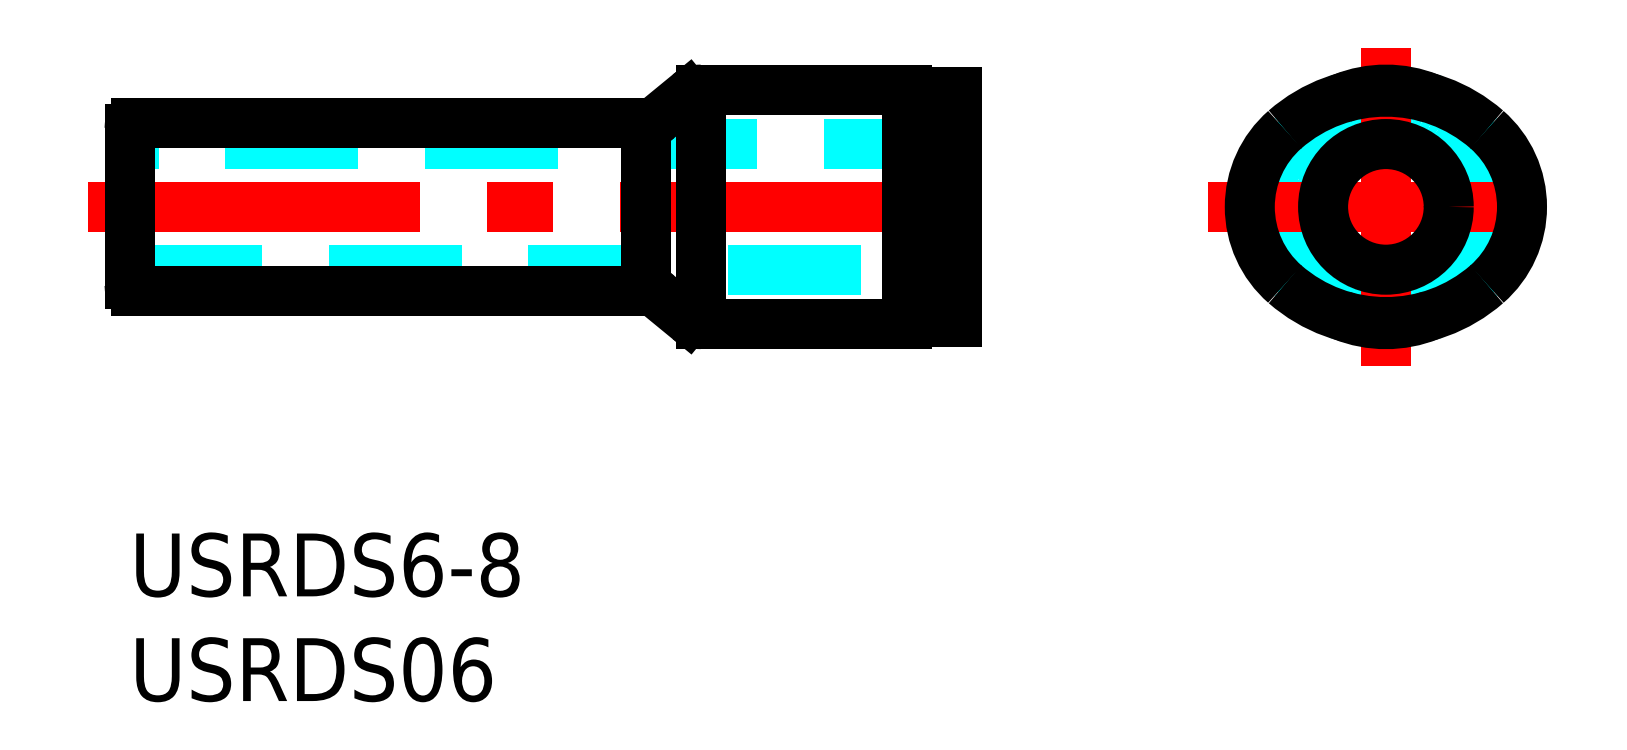
<metadata>
{"format":"dxf","ext":"dxf","renderer":"ezdxf+matplotlib","layout":"modelspace","background":"white","min_lineweight":24,"dpi":150}
</metadata>
<code>
0
SECTION
2
ENTITIES
0
TEXT
8
MSM_PART_NUMBER
10
0
20
-8
30
0
40
3
1
USRDS06
0
TEXT
8
MSM_PART_NUMBER
10
0
20
-3
30
0
40
3
1
USRDS6-8
0
LINE
8
MSM_DASHED
10
1.07e-14
20
12.6
30
0
11
39.5
21
12.6
31
0
0
LINE
8
MSM_DASHED
10
39.5
20
18.6
30
0
11
1.07e-14
21
18.6
31
0
0
LINE
8
MSM_CENTER
10
-2
20
15.6
30
0
11
41.5
21
15.6
31
0
0
LINE
8
MSM_CONTINUOUS
10
37.15
20
11.85
30
0
11
37.9
21
11.85
31
0
0
LINE
8
MSM_CONTINUOUS
10
37.9
20
19.35
30
0
11
37.15
21
19.35
31
0
0
LINE
8
MSM_CONTINUOUS
10
1.07e-14
20
19.3
30
0
11
1.07e-14
21
11.9
31
0
0
ARC
8
MSM_CONTINUOUS
10
0.3
20
11.9
30
0
40
0.3
50
180
51
270
0
ARC
8
MSM_CONTINUOUS
10
0.3
20
19.3
30
0
40
0.3
50
90
51
180
0
LINE
8
MSM_CONTINUOUS
10
0.3
20
11.6
30
0
11
24.64
21
11.6
31
0
0
LINE
8
MSM_CONTINUOUS
10
24.64
20
19.6
30
0
11
0.3
21
19.6
31
0
0
ARC
8
MSM_CONTINUOUS
10
24.64
20
10.6
30
0
40
1
50
50.63
51
90
0
ARC
8
MSM_CONTINUOUS
10
24.64
20
20.6
30
0
40
1
50
270
51
309.4
0
LINE
8
MSM_CONTINUOUS
10
24.64
20
19.6
30
0
11
24.64
21
11.6
31
0
0
LINE
8
MSM_CONTINUOUS
10
39.5
20
21.1
30
0
11
37.9
21
21.1
31
0
0
LINE
8
MSM_CONTINUOUS
10
37.9
20
21.1
30
0
11
37.9
21
10.1
31
0
0
LINE
8
MSM_CONTINUOUS
10
39.5
20
21.1
30
0
11
39.5
21
10.1
31
0
0
LINE
8
MSM_CONTINUOUS
10
37.9
20
10.1
30
0
11
39.5
21
10.1
31
0
0
LINE
8
MSM_CONTINUOUS
10
25.28
20
11.37
30
0
11
26.67
21
10.23
31
0
0
LINE
8
MSM_CONTINUOUS
10
26.67
20
20.97
30
0
11
25.28
21
19.83
31
0
0
ARC
8
MSM_CONTINUOUS
10
27.31
20
11
30
0
40
1
50
230.6
51
270
0
ARC
8
MSM_CONTINUOUS
10
27.31
20
20.2
30
0
40
1
50
90
51
129.4
0
LINE
8
MSM_CONTINUOUS
10
27.31
20
10
30
0
11
37.15
21
10
31
0
0
LINE
8
MSM_CONTINUOUS
10
37.15
20
21.2
30
0
11
27.31
21
21.2
31
0
0
LINE
8
MSM_CONTINUOUS
10
37.15
20
21.2
30
0
11
37.15
21
10
31
0
0
LINE
8
MSM_CONTINUOUS
10
27.31
20
21.2
30
0
11
27.31
21
10
31
0
0
CIRCLE
8
MSM_DASHED
10
60
20
15.6
30
0
40
3.7
0
CIRCLE
8
MSM_DASHED
10
60
20
15.6
30
0
40
4.227
0
CIRCLE
8
MSM_DASHED
10
60
20
15.6
30
0
40
5.373
0
ARC
8
MSM_DASHED
10
60
20
15.6
30
0
40
5.6
50
291.9
51
68.14
0
ARC
8
MSM_DASHED
10
60
20
15.6
30
0
40
5.6
50
111.9
51
248.1
0
CIRCLE
8
MSM_DASHED
10
60
20
15.6
30
0
40
3.75
0
CIRCLE
8
MSM_DASHED
10
60
20
15.6
30
0
40
4
0
LINE
8
MSM_CENTER
10
51.5
20
15.6
30
0
11
68.5
21
15.6
31
0
0
LINE
8
MSM_CENTER
10
60
20
8
30
0
11
60
21
23.2
31
0
0
ARC
8
MSM_CONTINUOUS
10
60
20
15.6
30
0
40
5.6
50
248.1
51
291.9
0
ARC
8
MSM_CONTINUOUS
10
60
20
15.6
30
0
40
5.6
50
68.14
51
111.9
0
ARC
8
MSM_CONTINUOUS
10
58.4
20
15.6
30
0
40
4.9
50
131.1
51
228.9
0
CIRCLE
8
MSM_CONTINUOUS
10
60
20
15.6
30
0
40
3
0
ARC
8
MSM_CONTINUOUS
10
60
20
13.77
30
0
40
7.333
50
48.89
51
131.1
0
ARC
8
MSM_CONTINUOUS
10
60
20
17.43
30
0
40
7.333
50
228.9
51
311.1
0
ARC
8
MSM_CONTINUOUS
10
61.6
20
15.6
30
0
40
4.9
50
311.1
51
48.89
0
VIEWPORT
8
0
10
0
20
0
30
0
40
346.2
41
267.5
68
     1
69
     1
0
VIEWPORT
8
0
10
202.5
20
128.5
30
0
40
324
41
205.6
68
     2
69
     2
0
ENDSEC
0
EOF

</code>
